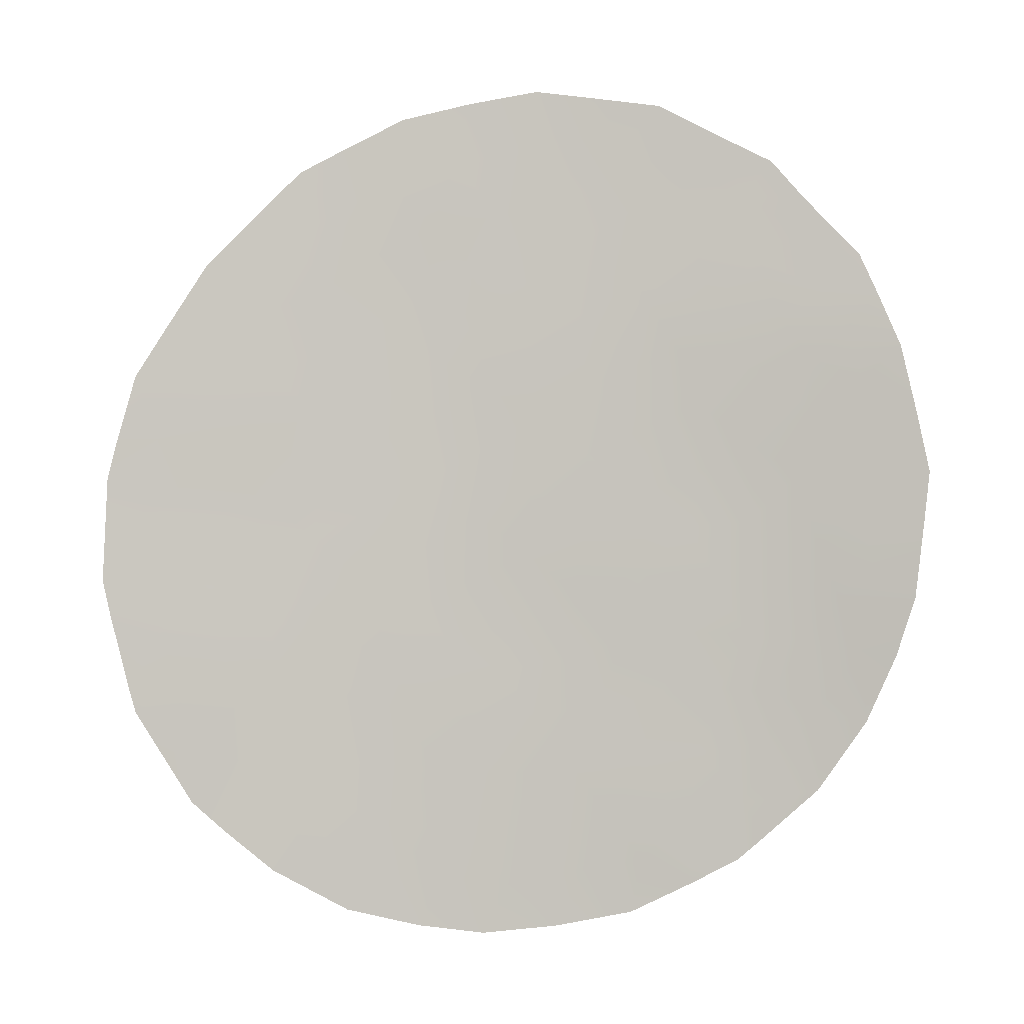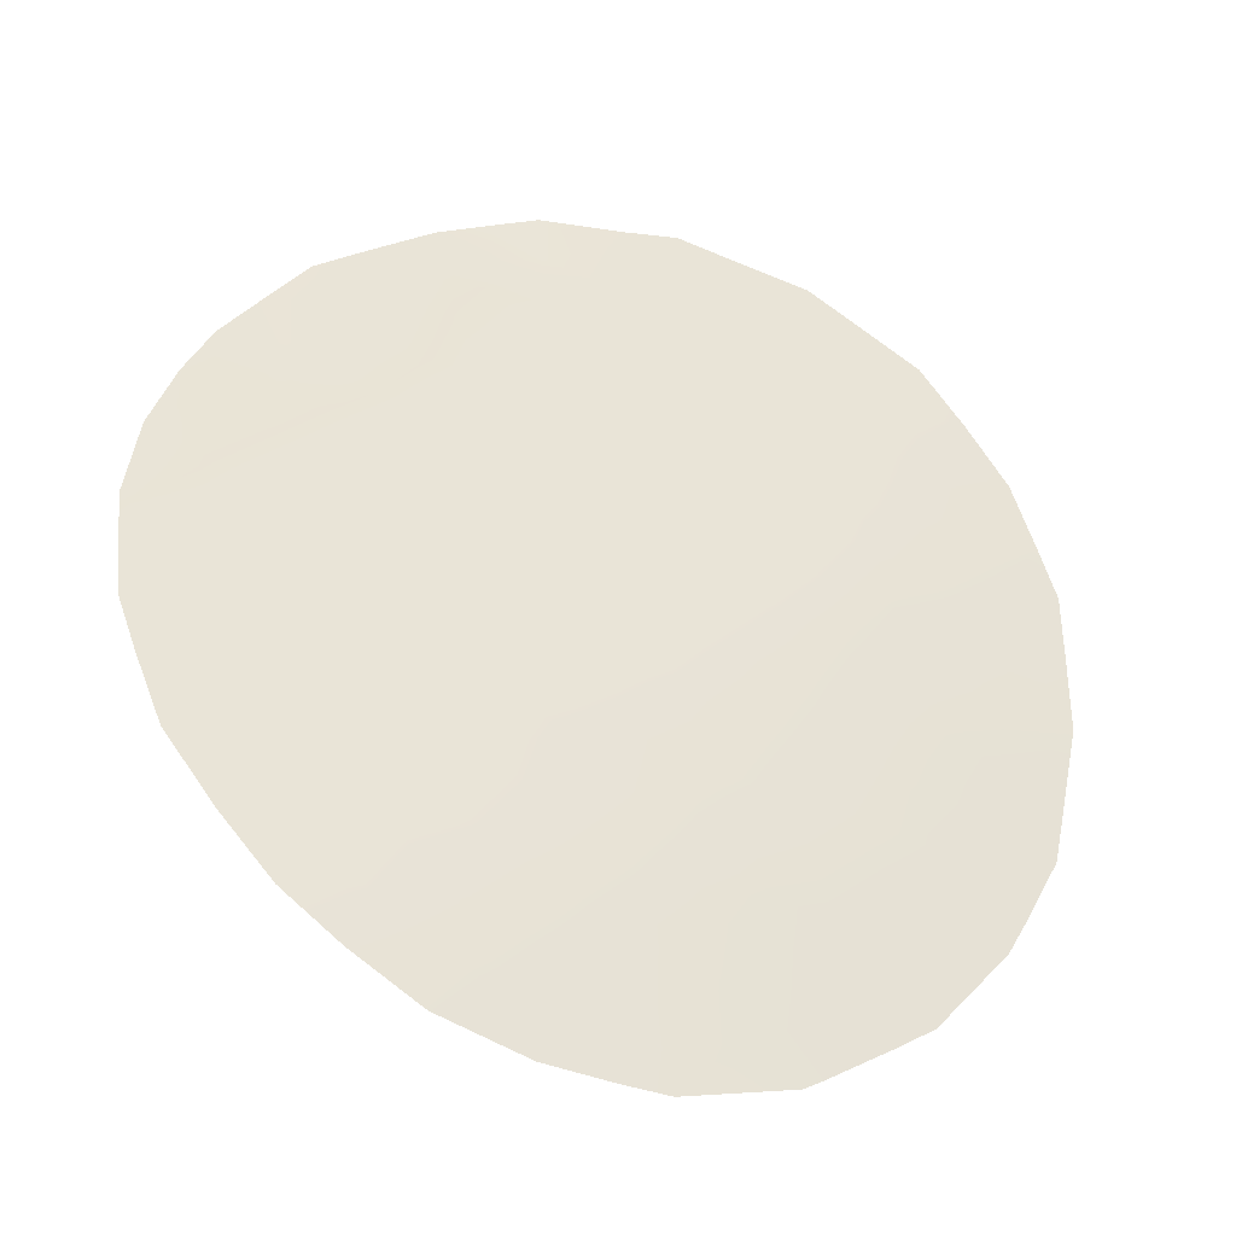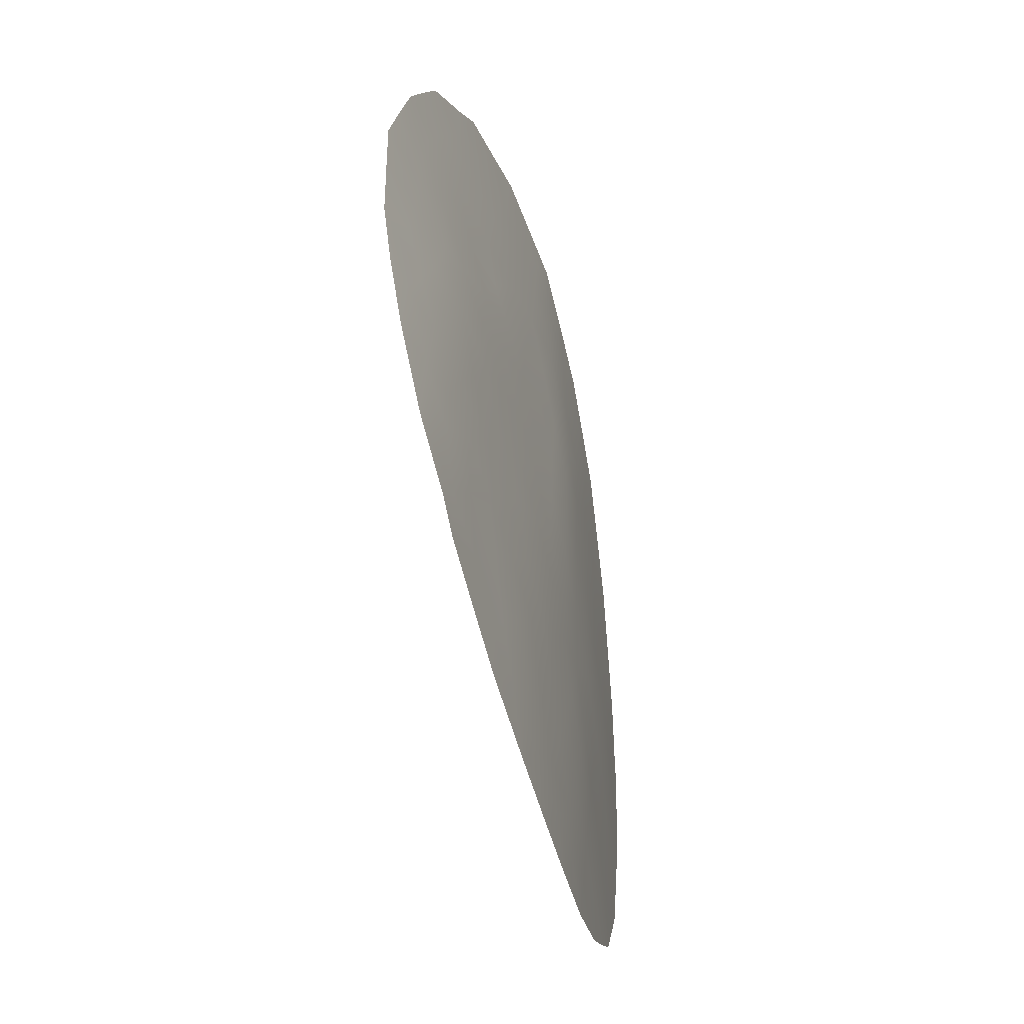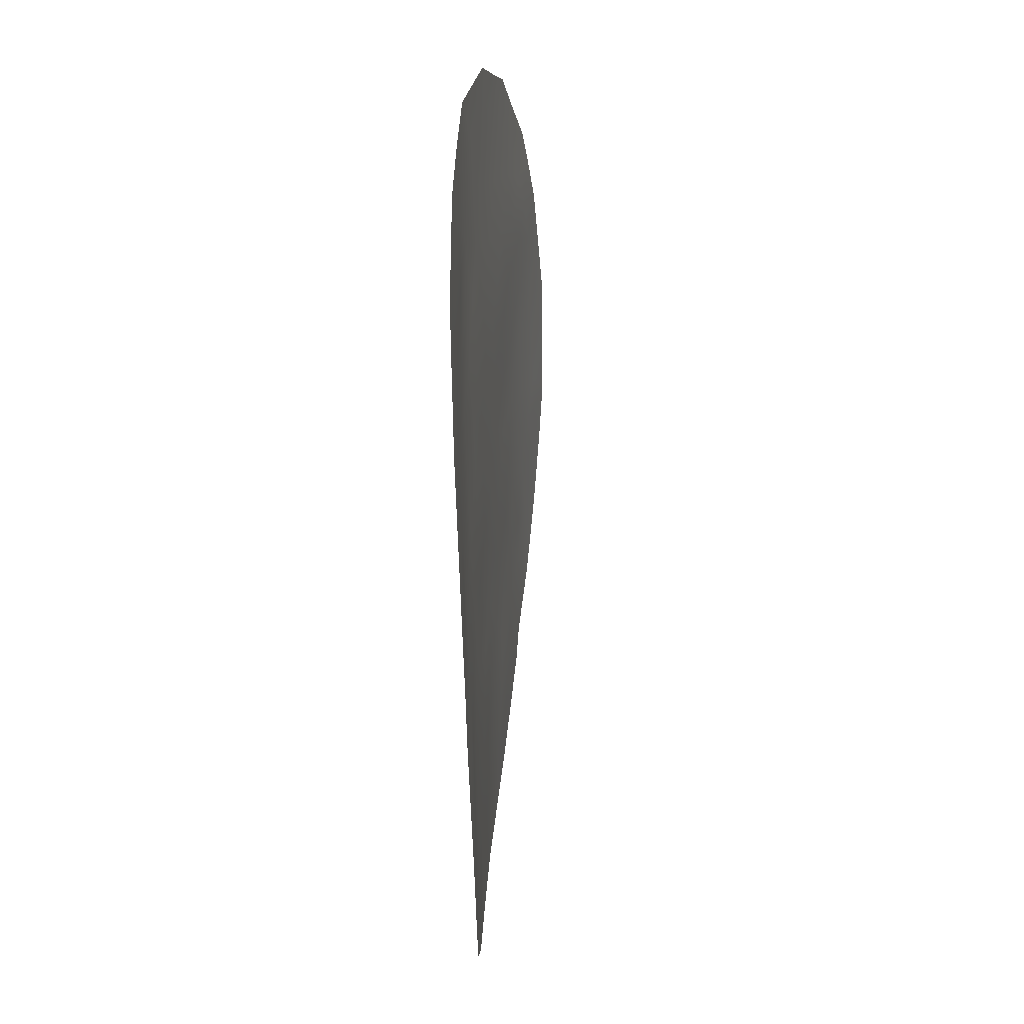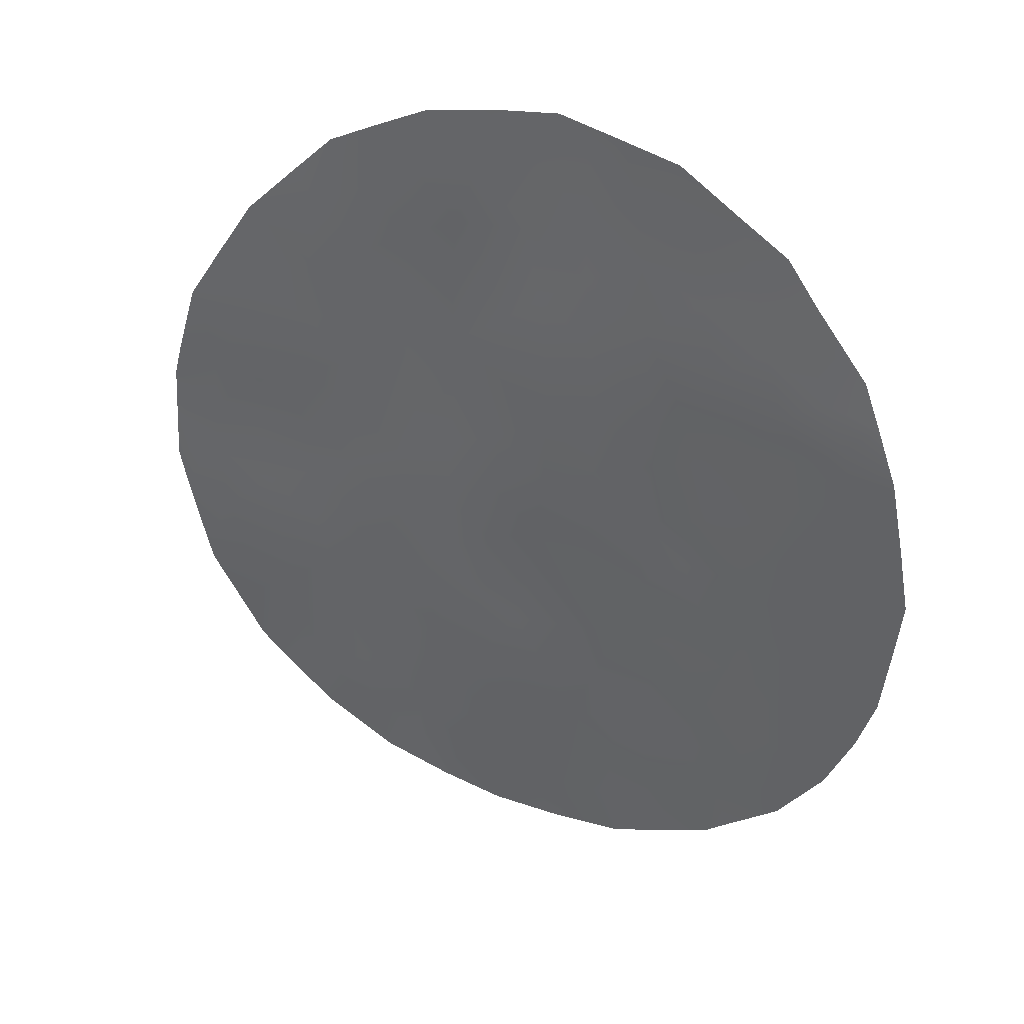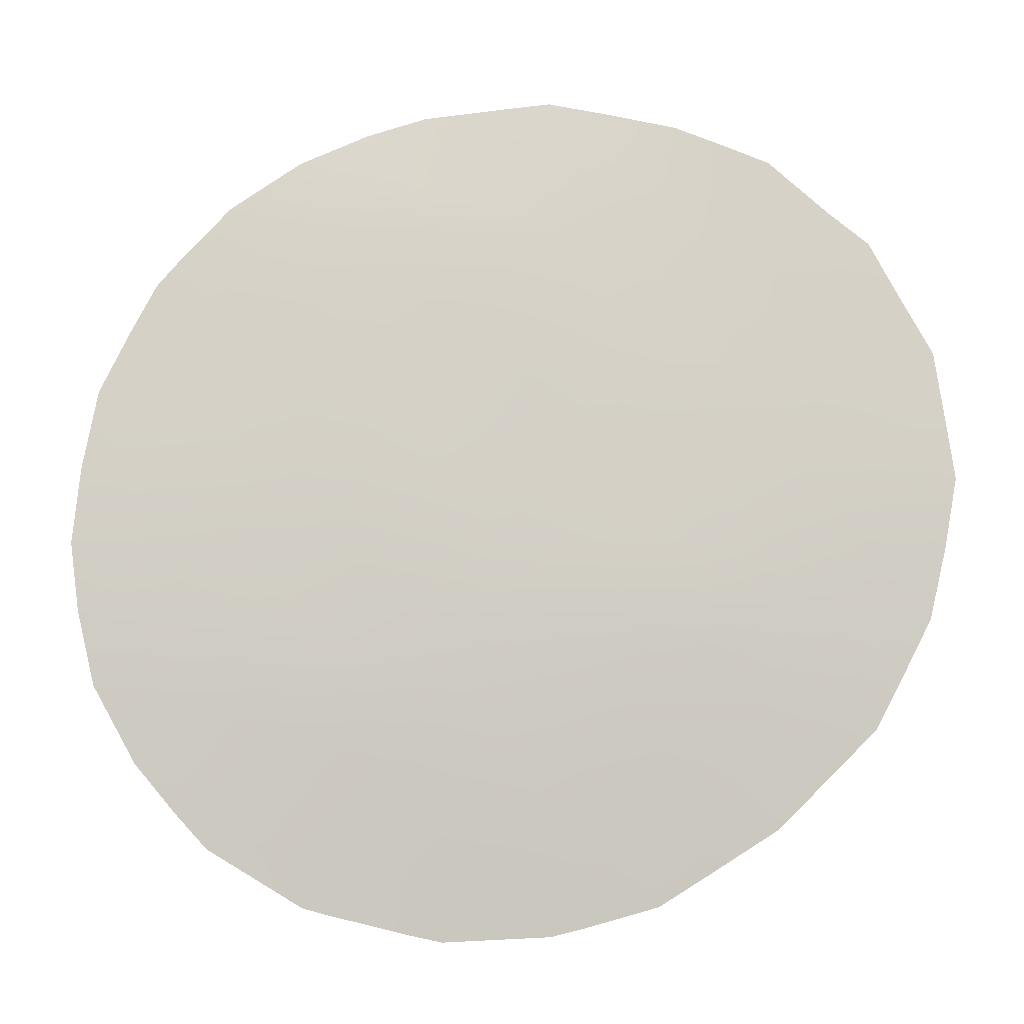
<metadata>
{"format":"obj","ext":"obj","renderer":"f3d","projection":"perspective","resolution":1024,"background":"white","views":[{"elev":0.9,"azim":29.8,"up":"+Z"},{"elev":32.9,"azim":-140.8,"up":"+Y"},{"elev":-54.8,"azim":132.5,"up":"+Z"},{"elev":33.0,"azim":-58.6,"up":"+Z"},{"elev":37.3,"azim":55.7,"up":"+Z"},{"elev":54.7,"azim":-90.5,"up":"+Y"}]}
</metadata>
<code>
v -15.72 54.13 16.92
v -16.77 53.47 14.54
v -18.03 52.65 13.41
v -14.39 54.78 15.79
v -11.44 56.09 14.69
v -14.98 54.42 14.18
v -12.49 55.73 18.82
v -14.67 54.89 22.17
v -17.35 53.16 16.18
v -18.43 52.44 15.3
v -13.99 54.89 12.51
v -17.09 53.46 20.04
v -10.61 56.48 16.35
v -18.71 52.36 17.23
v -13.19 55.3 14.39
v -11.95 55.8 12.63
v -14.19 54.92 17.86
v -17.19 53.33 18.08
v -15.66 54.26 18.97
v -16.12 53.78 12.48
v -11.2 56.43 22.44
v -12.56 55.63 16.54
v -14.21 54.98 20.02
v -18.72 52.4 19.16
v -13.03 55.69 23.17
v -12.73 55.71 21.07
v -17.7 52.81 11.77
v -8.609 57.14 16.14
v -8.43 57.27 18.09
v -19.64 51.65 14.61
v -18.8 52.16 12.85
v -12.69 55.45 11.15
v -14.8 54.45 10.78
v -16.69 53.41 11.15
v -11.16 56.14 12
v -20.02 51.45 16.37
v -19.99 51.54 17.99
v -16.11 54.16 23.7
v -17.51 53.32 22.86
v -10 56.62 13.12
v -10.79 56.32 12.36
v -18.73 52.49 21.38
v -10.33 56.77 22.39
v -10.82 56.62 22.98
v -9.31 56.89 14.2
v -19.64 51.82 19.6
v -19.89 51.62 18.49
v -19.56 51.7 14.28
v -8.875 57.19 20.06
v -14.24 55.18 24.14
v -11.56 56.32 23.38
v -12.46 55.96 23.88
v -9.507 57.05 21.49
v -16.5 53.66 16.3
v -15.71 54.09 15.94
v -17.12 53.19 12.99
v -17.8 52.77 12.59
v -16.95 53.27 12.09
v -9.373 56.94 17.58
v -8.499 57.22 17.29
v -19.04 52.04 14.67
v -19.23 51.94 15.58
v -19.91 51.51 15.83
v -16.45 53.74 17.49
v -17.22 53.27 17.06
v -13.56 55.11 13.43
v -14.09 54.86 14.22
v -14.52 54.63 13.32
v -12.29 55.71 14.57
v -11.98 55.87 15.57
v -12.88 55.46 15.4
v -17.15 53.39 19.06
v -16.41 53.8 18.51
v -16.37 53.86 19.49
v -18.36 52.42 12.39
v -18.21 52.56 14.38
v -10.05 56.68 16.94
v -11.09 56.26 15.55
v -10.22 56.6 15.43
v -10.7 56.39 14.64
v -17.36 53.08 13.96
v -17.6 52.96 14.92
v -12.14 55.91 20.06
v -17.04 53.53 21.09
v -16.36 53.91 20.47
v -15.76 54.28 20.98
v -13 55.33 12.65
v -13.4 55.14 11.79
v -12.54 55.53 11.98
v -15.01 54.36 12.44
v -15.41 54.14 11.62
v -14.4 54.66 11.65
v -16.47 53.61 13.55
v -16.2 53.71 11.63
v -11.81 55.84 11.62
v -12.59 55.54 13.57
v -17.72 53.13 21.74
v -17.86 53.01 20.66
v -18.6 52.38 16.25
v -19.41 51.87 16.62
v -17.91 52.93 19.62
v -17.94 52.88 18.64
v -20 51.5 17.18
v -16.28 54.03 22.67
v -16.86 53.71 23.25
v -17.03 53.58 22.19
v -15.65 54.35 22.01
v -15.4 54.53 22.98
v -14.17 54.96 18.95
v -14.92 54.63 19.48
v -14.93 54.59 18.44
v -11.64 55.97 13.69
v -15.51 54.12 13.33
v -15.88 53.94 14.29
v -13.77 55.05 15.14
v -14.55 54.67 14.93
v -15.69 54.2 17.97
v -13.53 55.18 16.15
v -15.67 54.29 19.94
v -13.76 54.95 10.91
v -17.02 53.34 15.47
v -15.14 54.62 21.36
v -12.57 55.67 17.75
v -11.89 55.96 17.24
v -11.66 56.09 18.16
v -13.39 55.3 18.35
v -13.42 55.26 17.23
v -15.7 53.96 10.9
v -11.54 56.07 16.44
v -11.94 56.08 21.81
v -12.9 55.7 22.2
v -11.08 56.2 12.88
v -18.69 52.4 18.21
v -17.95 52.84 17.67
v -18.7 52.46 20.15
v -19.25 52.11 20.38
v -19.34 51.98 18.61
v -18.04 52.96 22.22
v -14.96 54.52 17.4
v -13.42 55.33 19.46
v -14.99 54.64 20.47
v -8.626 57.24 19
v -15.03 54.47 16.37
v -14.25 54.87 16.8
v -13.53 55.32 20.57
v -16.2 53.8 15.22
v -10.35 56.6 18.05
v -11.03 56.33 17.3
v -10.17 56.69 19.08
v -10.14 56.72 19.85
v -9.379 56.89 15.31
v -8.88 57.04 15.23
v -14.38 54.96 21.07
v -15.24 54.32 15.25
v -13.69 55.31 21.65
v -18.8 52.17 13.86
v -19.17 51.93 13.55
v -14.49 55.02 23.23
v -15.18 54.68 23.95
v -13.75 55.33 22.65
v -12.17 56.04 22.85
v -13.72 55.38 23.46
v -13.3 55.6 24.01
v -9.218 57.11 20.86
v -10.01 56.81 20.93
v -10.94 56.47 21.43
v -10.4 56.71 21.88
v -11.81 56.03 19.16
v -10.61 56.55 20.44
v -10.02 56.65 14.37
v -11.1 56.34 19.7
v -11.64 56.14 20.76
v -16.41 53.92 21.55
v -9.281 56.94 16.71
v -17.96 52.8 16.62
v -17.86 52.82 15.77
v -9.431 56.95 18.49
v -9.716 56.78 16.1
v -10.73 56.38 13.84
v -9.424 56.97 19.55
v -9.675 56.9 20.33
v -19.37 51.93 17.53
v -10.95 56.38 18.46
v -12.6 55.72 19.79
f 56 57 58
f 59 174 60
f 54 64 65
f 66 67 68
f 69 70 71
f 72 73 74
f 27 57 75
f 76 61 156
f 78 80 79
f 76 81 82
f 87 88 89
f 90 91 92
f 93 81 56
f 58 34 94
f 89 95 16
f 69 96 112
f 97 98 84
f 99 100 62
f 101 102 72
f 14 182 100
f 173 104 106
f 107 108 104
f 109 110 111
f 93 113 114
f 61 30 48
f 179 132 40
f 66 87 96
f 67 115 116
f 64 117 73
f 118 115 71
f 74 119 85
f 167 43 21
f 92 120 88
f 9 176 121
f 107 86 122
f 28 178 151
f 123 124 125
f 123 126 127
f 94 128 91
f 90 68 113
f 70 78 129
f 130 161 131
f 112 16 132
f 40 132 41
f 133 134 102
f 65 134 175
f 135 101 98
f 135 42 136
f 24 46 137
f 97 106 39
f 139 111 117
f 126 140 109
f 110 141 119
f 49 180 142
f 143 55 154
f 118 127 144
f 143 144 139
f 54 121 146
f 147 148 77
f 149 180 150
f 122 141 153
f 154 146 114
f 124 129 148
f 153 145 155
f 156 48 157
f 158 159 108
f 133 137 182
f 160 155 131
f 25 161 52
f 160 162 158
f 50 162 163
f 21 44 51
f 166 165 167
f 21 43 44
f 1 54 55
f 20 56 58
f 56 3 57
f 58 57 27
f 177 59 29
f 60 29 59
f 30 61 62
f 61 10 62
f 63 30 62
f 54 1 64
f 65 64 18
f 11 66 68
f 66 15 67
f 68 67 6
f 15 69 71
f 69 5 70
f 71 70 22
f 12 72 74
f 72 18 73
f 74 73 19
f 3 31 75
f 75 57 3
f 3 76 156
f 76 10 61
f 13 78 79
f 78 5 80
f 79 80 170
f 10 76 82
f 76 3 81
f 82 81 2
f 84 12 85
f 16 87 89
f 87 11 88
f 89 88 32
f 11 90 92
f 90 20 91
f 92 91 33
f 20 93 56
f 93 2 81
f 56 81 3
f 20 58 94
f 58 27 34
f 89 32 95
f 16 95 35
f 5 69 112
f 69 15 96
f 112 96 16
f 173 106 84
f 97 42 98
f 84 98 12
f 10 99 62
f 99 14 100
f 63 100 36
f 63 62 100
f 176 9 175
f 99 175 14
f 12 101 72
f 101 24 102
f 72 102 18
f 182 37 103
f 100 103 36
f 106 104 105
f 104 38 105
f 106 105 39
f 173 107 104
f 107 8 108
f 104 108 38
f 17 109 111
f 109 23 110
f 111 110 19
f 2 93 114
f 93 20 113
f 114 113 6
f 15 66 96
f 66 11 87
f 96 87 16
f 6 67 116
f 67 15 115
f 116 115 4
f 18 64 73
f 64 1 117
f 73 117 19
f 22 118 71
f 118 4 115
f 71 115 15
f 12 74 85
f 74 19 119
f 85 119 86
f 11 92 88
f 92 33 120
f 88 120 32
f 121 176 82
f 121 82 2
f 8 107 122
f 107 173 86
f 28 174 178
f 174 77 178
f 168 7 125
f 123 22 124
f 22 123 127
f 123 7 126
f 127 126 17
f 20 94 91
f 94 34 128
f 91 128 33
f 20 90 113
f 90 11 68
f 113 68 6
f 22 70 129
f 70 5 78
f 129 78 13
f 26 130 131
f 130 21 161
f 131 161 25
f 179 112 132
f 132 16 35
f 132 35 41
f 24 133 102
f 133 14 134
f 102 134 18
f 9 65 175
f 65 18 134
f 175 134 14
f 42 135 98
f 135 24 101
f 98 101 12
f 24 135 46
f 136 46 135
f 137 46 47
f 138 97 39
f 138 42 97
f 1 139 117
f 139 17 111
f 117 111 19
f 17 126 109
f 126 7 140
f 109 140 23
f 19 110 119
f 110 23 141
f 119 141 86
f 4 143 154
f 143 1 55
f 4 118 144
f 118 22 127
f 144 127 17
f 1 143 139
f 143 4 144
f 139 144 17
f 83 26 184
f 140 145 23
f 55 54 146
f 54 65 9
f 146 121 2
f 77 148 13
f 149 177 180
f 151 45 152
f 45 151 170
f 152 28 151
f 8 122 153
f 122 86 141
f 153 141 23
f 6 154 114
f 154 55 146
f 114 146 2
f 125 124 148
f 124 22 129
f 148 129 13
f 8 153 155
f 153 23 145
f 155 145 26
f 125 148 183
f 172 171 169
f 4 154 116
f 116 154 6
f 48 156 61
f 3 156 31
f 157 31 156
f 8 158 108
f 158 50 159
f 108 159 38
f 14 133 182
f 133 24 137
f 137 37 182
f 137 47 37
f 25 160 131
f 160 8 155
f 131 155 26
f 51 161 21
f 161 51 52
f 8 160 158
f 160 25 162
f 158 162 50
f 25 163 162
f 163 25 52
f 164 165 181
f 150 180 181
f 165 164 53
f 26 172 130
f 130 166 21
f 21 166 167
f 166 169 165
f 167 165 53
f 167 53 43
f 83 168 171
f 171 172 83
f 168 83 184
f 168 125 183
f 170 151 79
f 183 147 149
f 106 97 84
f 40 170 179
f 170 40 45
f 171 168 183
f 172 26 83
f 149 171 183
f 172 166 130
f 166 172 169
f 142 180 177
f 173 85 86
f 173 84 85
f 54 9 121
f 59 147 77
f 149 147 177
f 142 177 29
f 174 28 60
f 140 184 145
f 174 59 77
f 10 176 99
f 175 99 176
f 179 80 5
f 179 5 112
f 176 10 82
f 7 184 140
f 184 26 145
f 177 147 59
f 171 149 150
f 178 79 151
f 77 13 178
f 79 178 13
f 7 168 184
f 179 170 80
f 171 150 169
f 7 123 125
f 169 150 181
f 181 165 169
f 180 49 181
f 164 181 49
f 182 103 100
f 147 183 148

</code>
